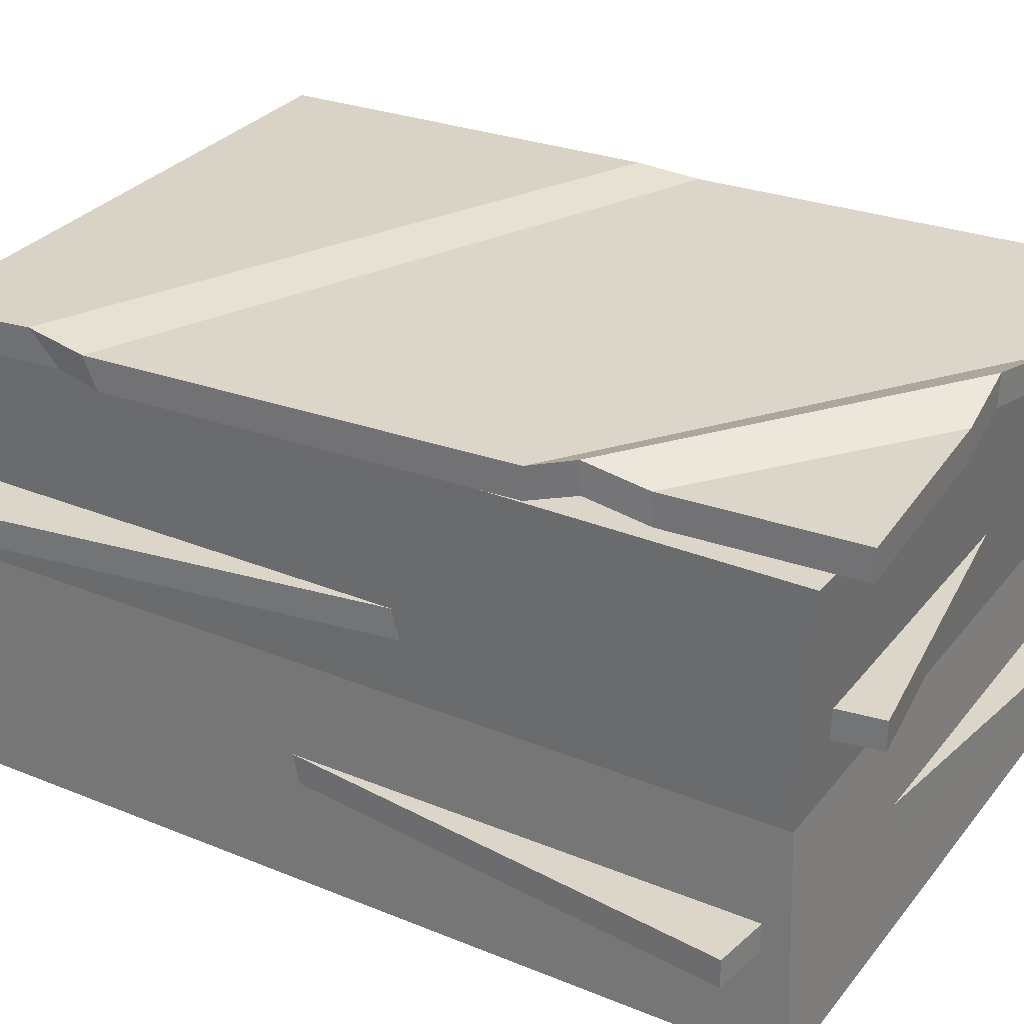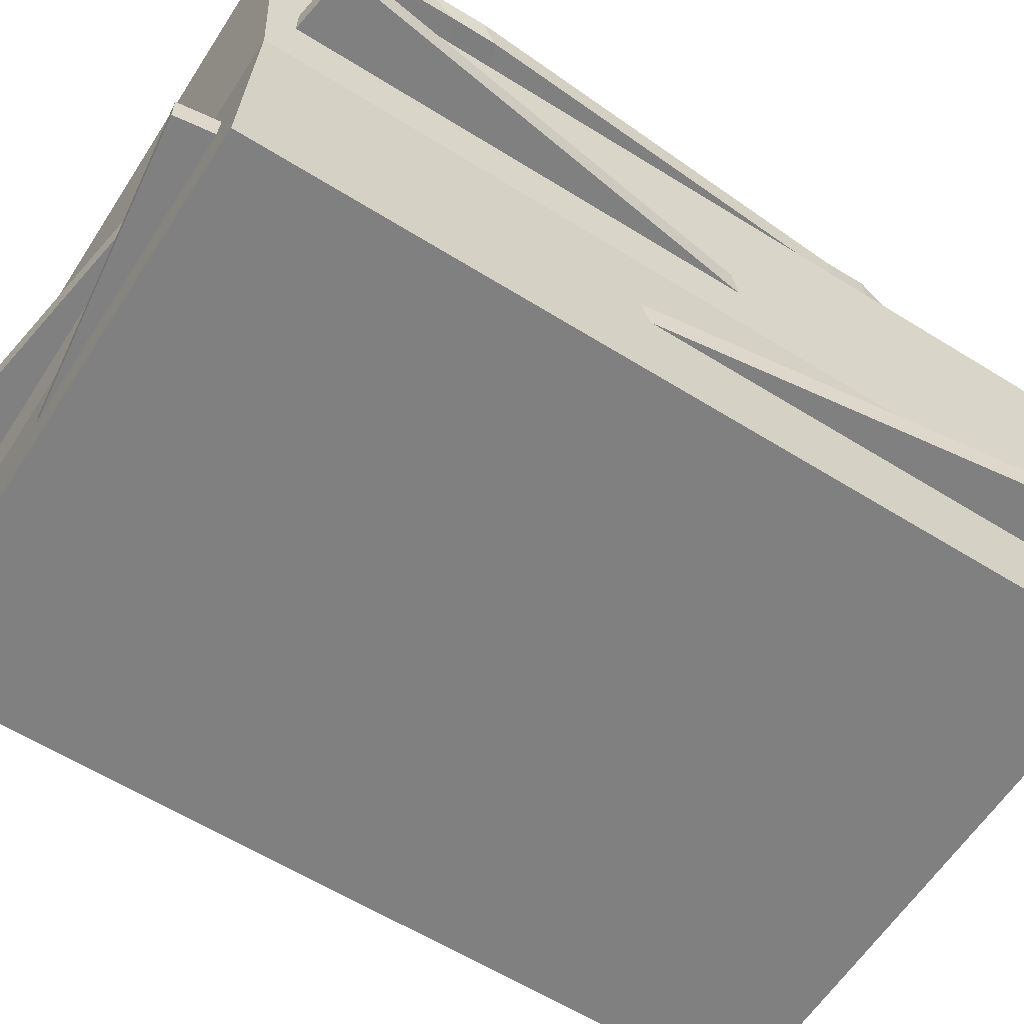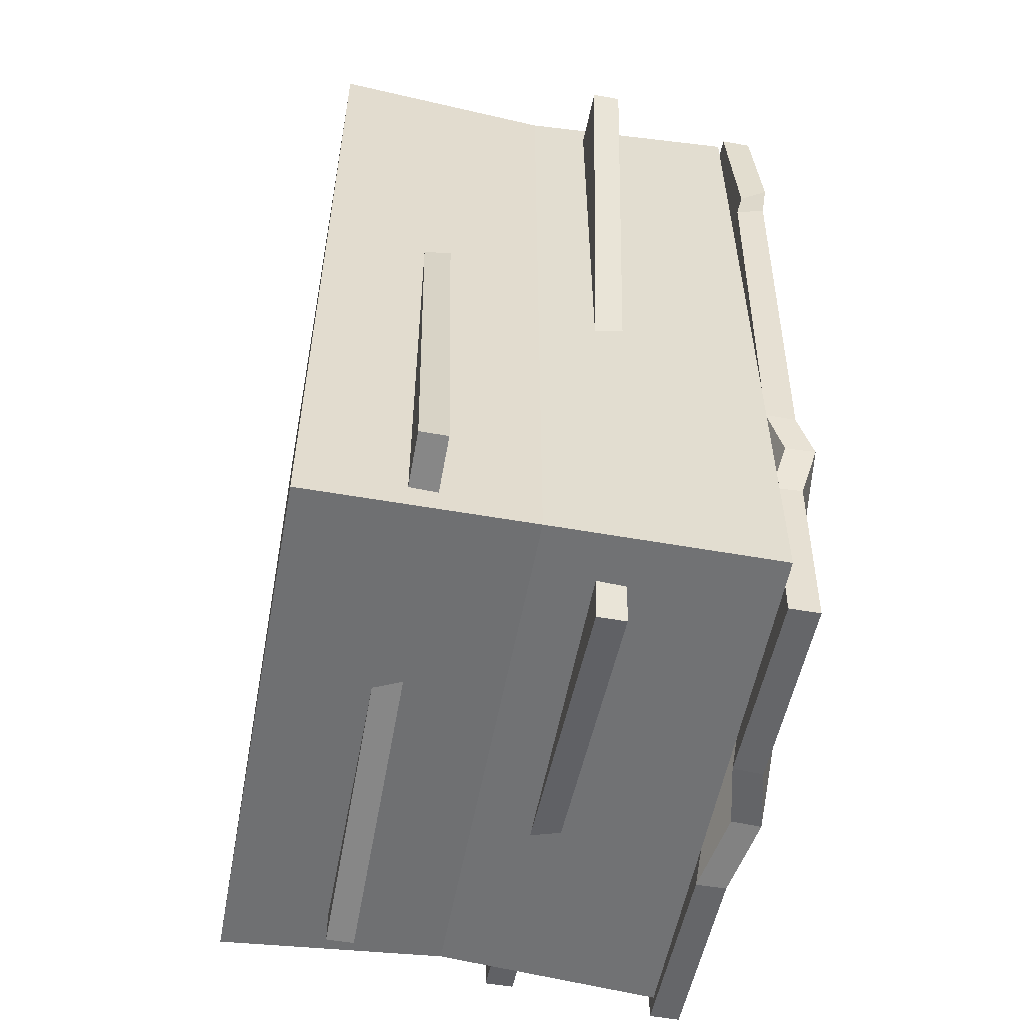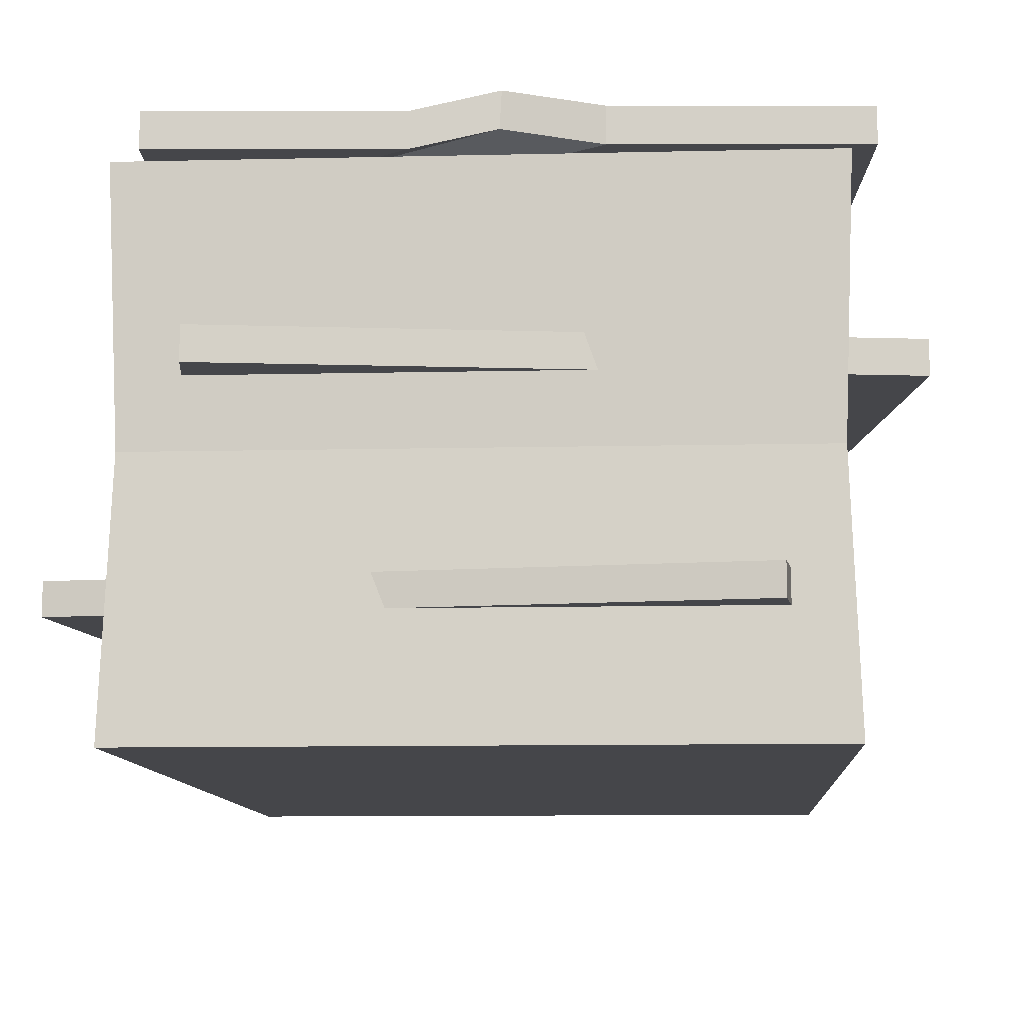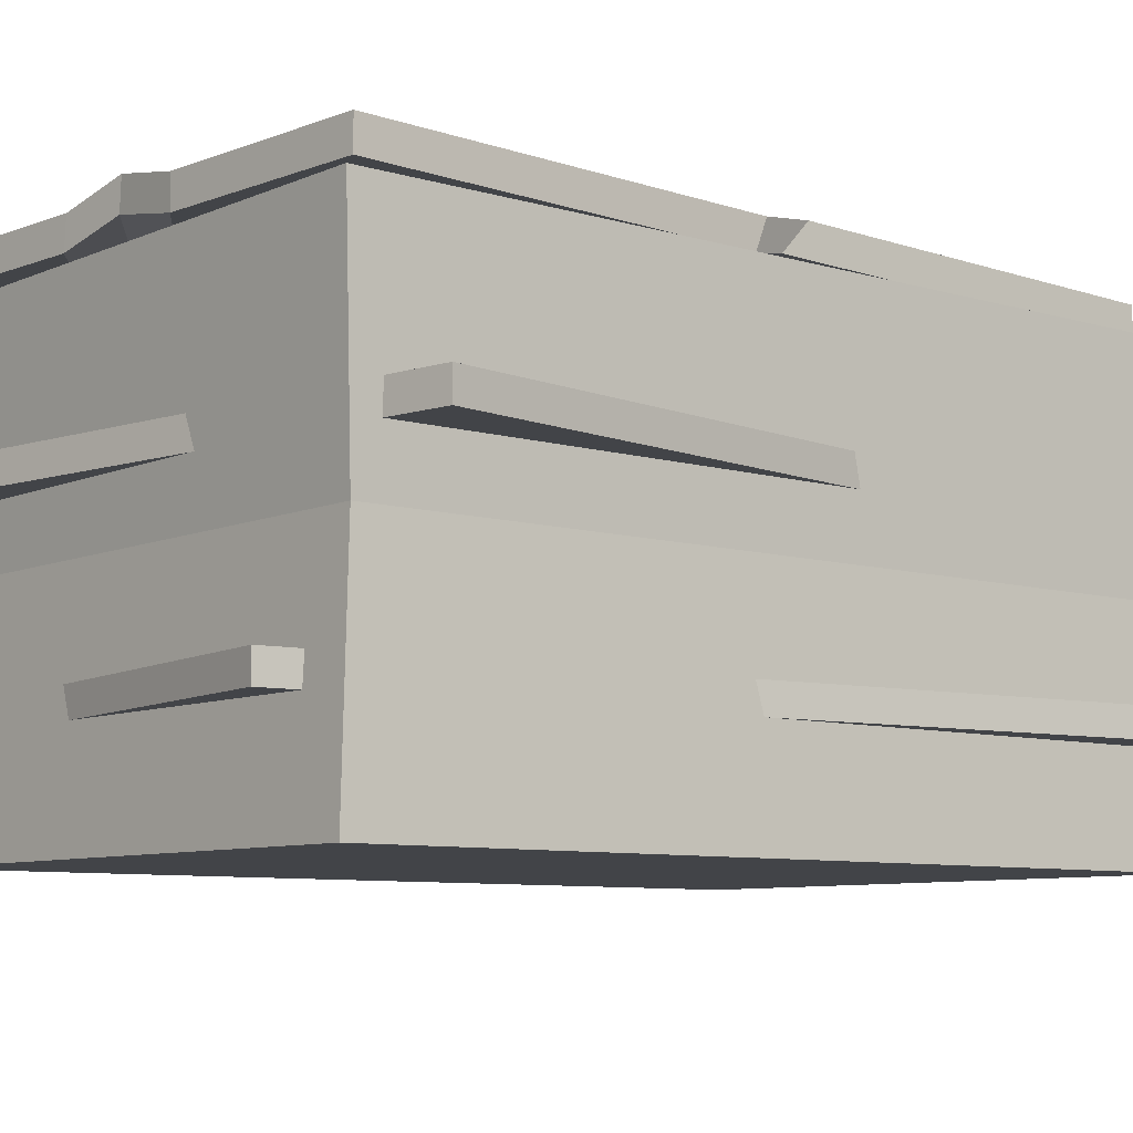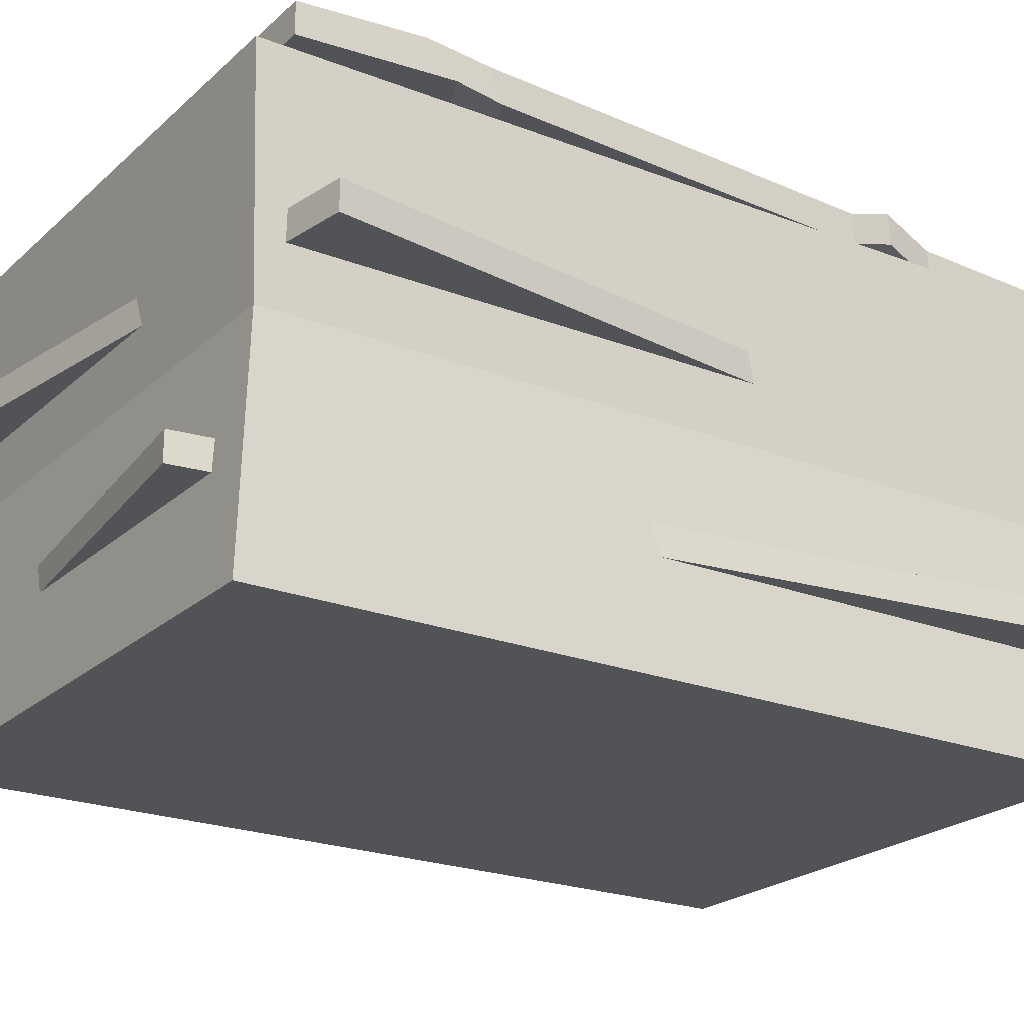
<metadata>
{"format":"obj","ext":"obj","renderer":"f3d","projection":"perspective","resolution":1024,"background":"white","views":[{"elev":30.0,"azim":120.9,"up":"+Y"},{"elev":-60.2,"azim":57.4,"up":"+Y"},{"elev":-55.2,"azim":79.5,"up":"+Z"},{"elev":-9.9,"azim":-176.5,"up":"+Y"},{"elev":-8.0,"azim":-129.9,"up":"+Y"},{"elev":-22.5,"azim":56.2,"up":"+Y"}]}
</metadata>
<code>
v -10.33 17.55 15.77
v 11.78 17.55 15.75
v -11.79 17.55 -16.99
v 9.94 17.55 -17.84
v -10.33 18.74 15.77
v 11.78 18.74 15.75
v 9.94 18.74 -17.84
v -11.79 18.74 -16.99
v 10.78 18.18 -8.799
v -0.6825 18.18 -17.17
v 10.78 19.37 -8.746
v -0.7476 19.37 -17.17
v 10.97 17.55 -6.923
v 10.97 18.74 -6.936
v -3.842 17.55 -17.47
v -3.825 18.74 -17.47
v 2.057 17.55 -17.36
v 1.971 18.74 -17.35
v 10.35 17.55 -11
v 10.36 18.74 -10.92
v 11.78 17.9 9.955
v -10.34 17.9 -0.321
v -10.34 19.09 0.7861
v 11.78 19.09 11.06
v -10.88 17.55 -1.914
v -10.85 18.74 -1.427
v 11.89 17.55 8.319
v 11.92 18.74 8.807
v -11.06 0 16.67
v 11.06 0 16.67
v -11.06 0 -16.67
v 11.06 0 -16.67
v -10.76 8.775 16.22
v 10.76 8.775 16.22
v 10.76 8.775 -16.22
v -10.76 8.775 -16.22
v -13.07 4.012 15.15
v 8.867 4.012 17.93
v -8.867 4.012 -17.93
v 13.07 4.012 -15.15
v -13.07 5.092 15.15
v 8.867 5.092 17.93
v 13.07 5.092 -15.15
v -8.867 5.092 -17.93
v -8.559 11.04 18.08
v 13.33 11.04 14.92
v -13.33 11.04 -14.92
v 8.559 11.04 -18.08
v -8.559 12.17 18.08
v 13.33 12.17 14.92
v 8.559 12.17 -18.08
v -13.33 12.17 -14.92
v -11.06 17.55 16.67
v 11.06 17.55 16.67
v 11.06 17.55 -16.67
v -11.06 17.55 -16.67
f 7 18 20
f 1 22 21 2
f 1 2 6 5
f 2 21 24 6
f 4 17 18 7
f 3 25 26 8
f 11 12 16 14
f 9 10 17 19
f 11 9 19 20
f 12 10 15 16
f 13 15 10 9
f 14 13 9 11
f 14 16 8 26 28
f 16 15 3 8
f 20 18 12 11
f 18 17 10 12
f 19 17 4
f 20 19 4 7
f 21 22 25 27
f 24 21 27 28
f 23 22 1 5
f 24 23 5 6
f 26 25 22 23
f 28 26 23 24
f 27 25 3 15 13
f 28 27 13 14
f 29 31 32 30
f 29 30 34 33
f 30 32 35 34
f 32 31 36 35
f 31 29 33 36
f 41 42 43 44
f 37 39 40 38
f 37 38 42 41
f 38 40 43 42
f 40 39 44 43
f 39 37 41 44
f 49 50 51 52
f 45 47 48 46
f 45 46 50 49
f 46 48 51 50
f 48 47 52 51
f 47 45 49 52
f 53 54 55 56
f 33 34 54 53
f 34 35 55 54
f 35 36 56 55
f 36 33 53 56

</code>
